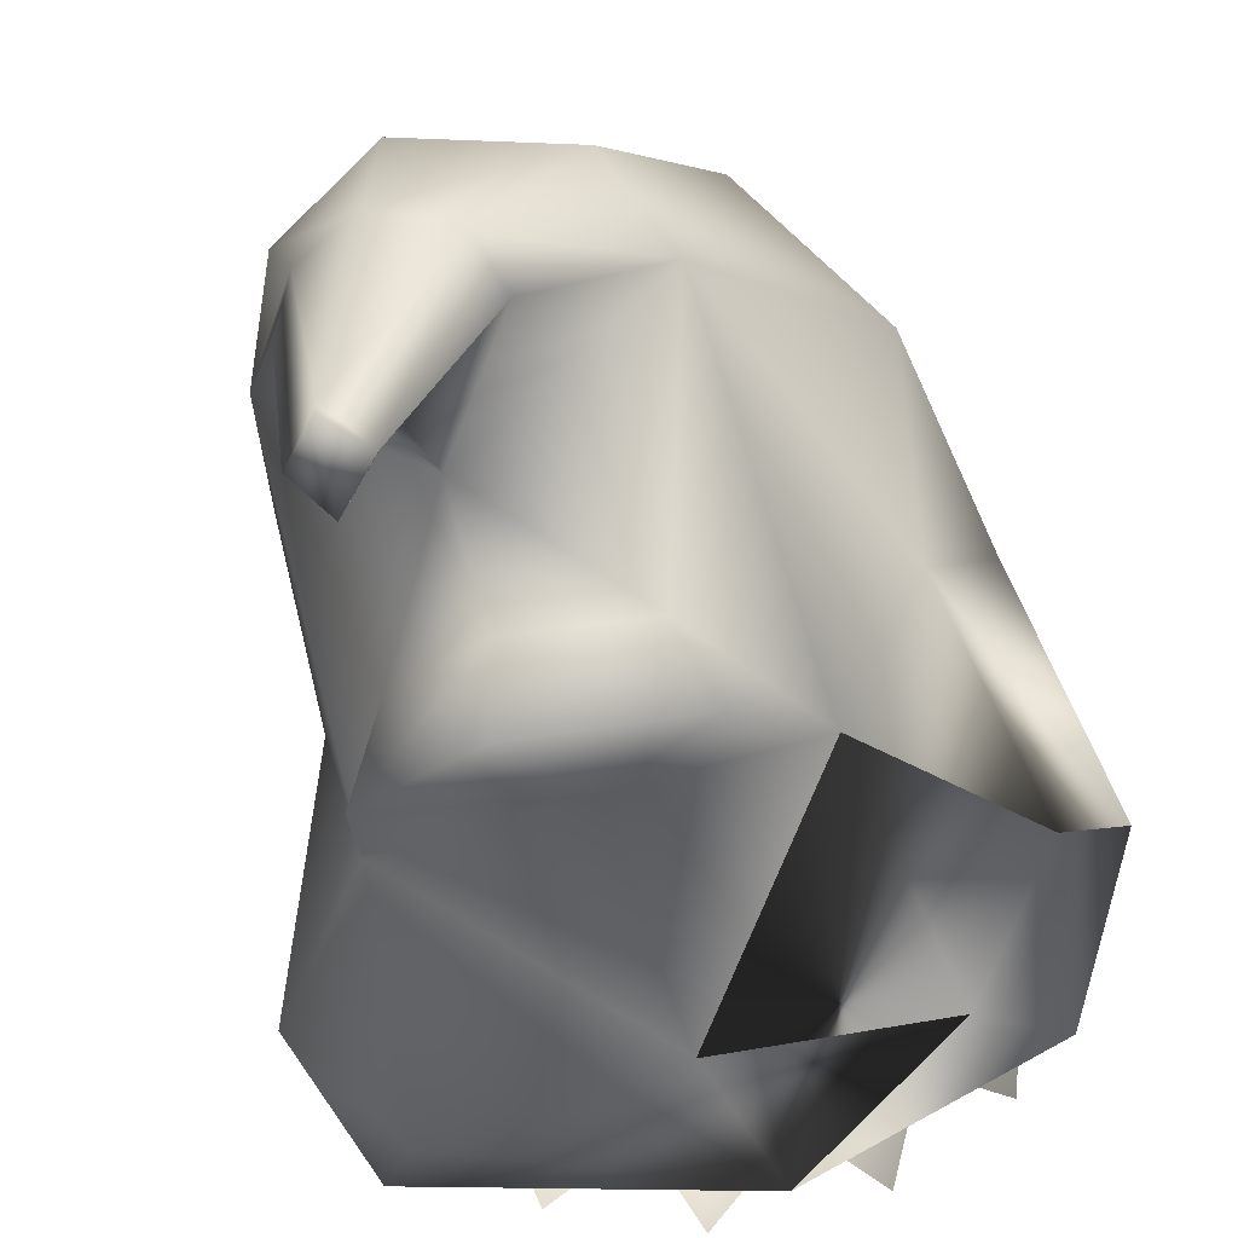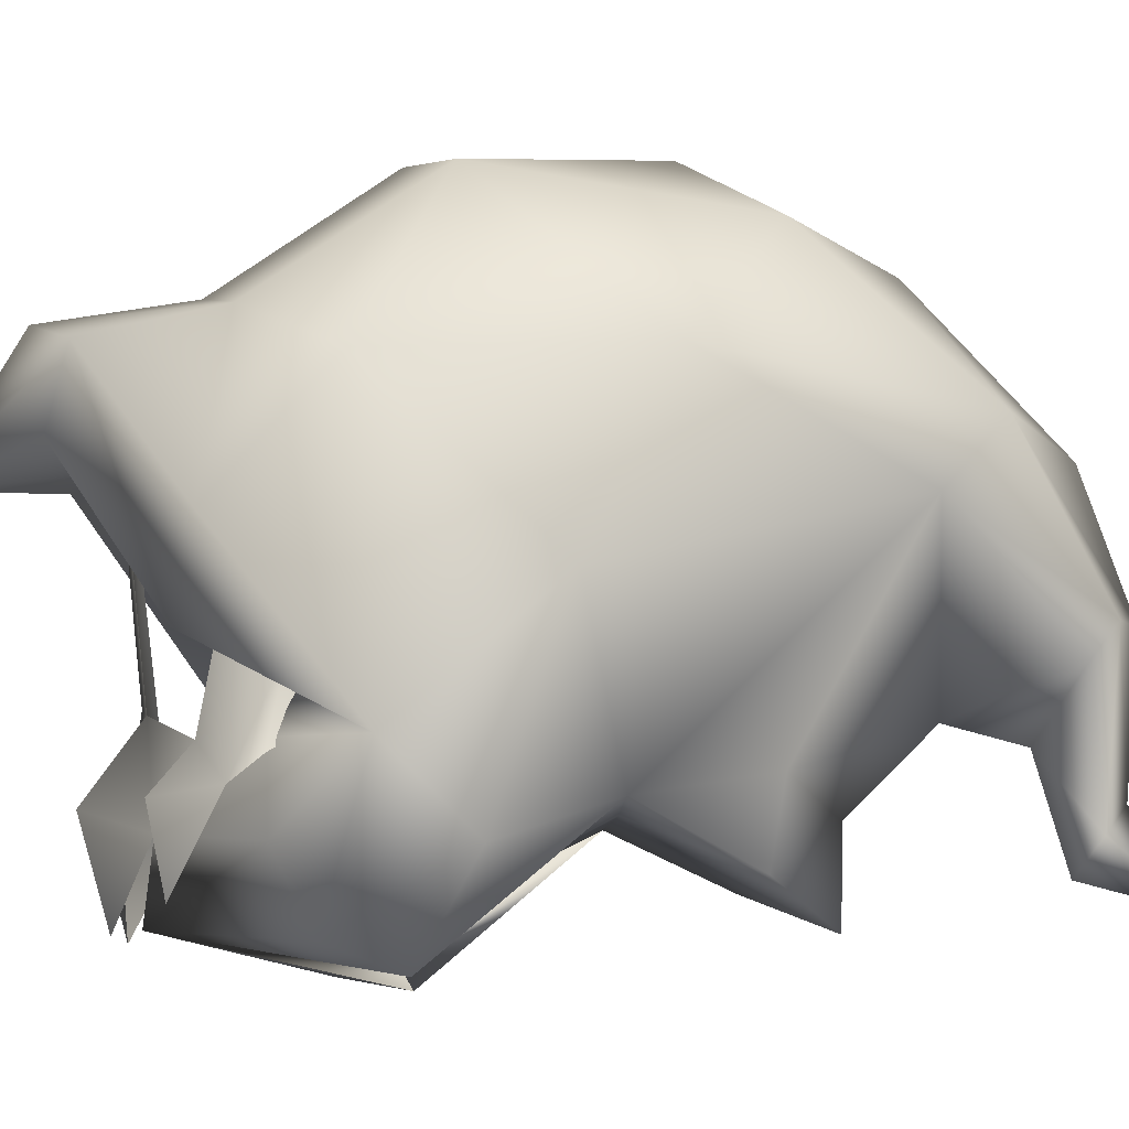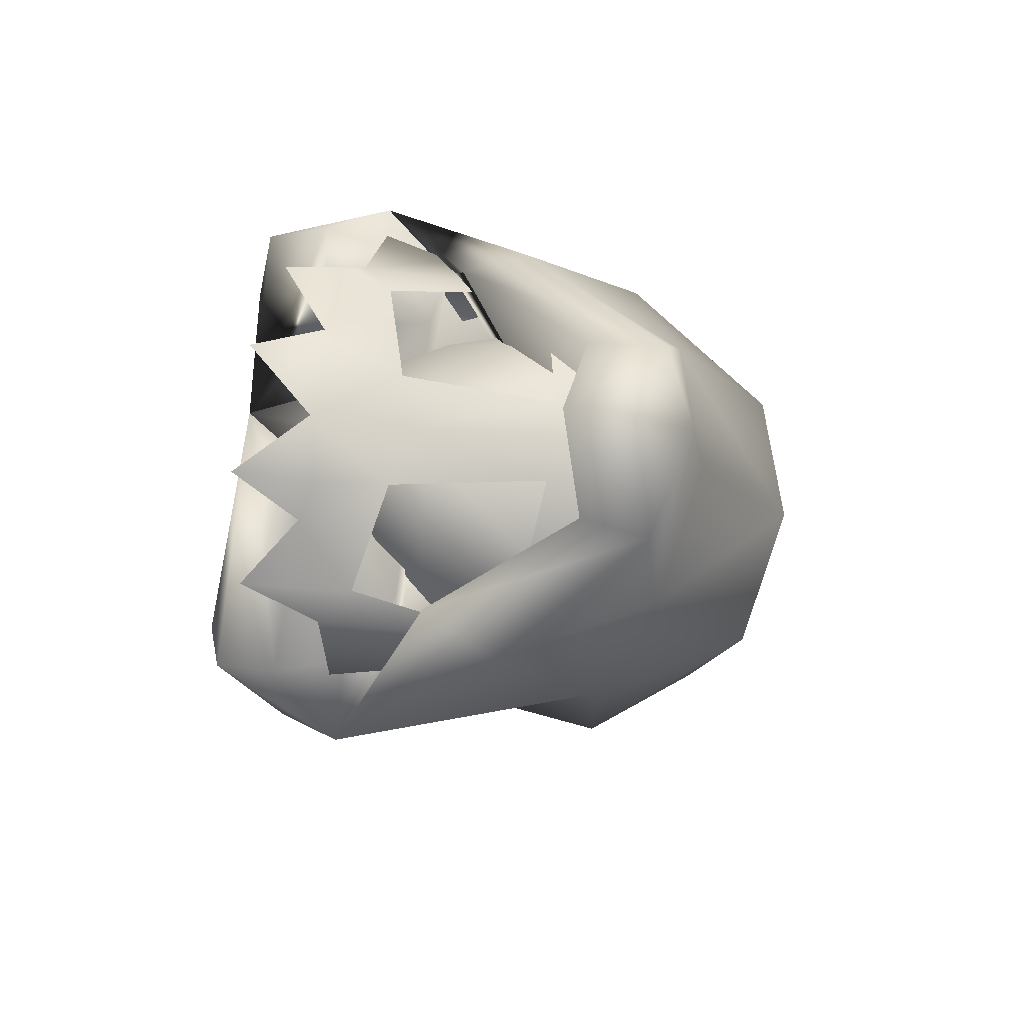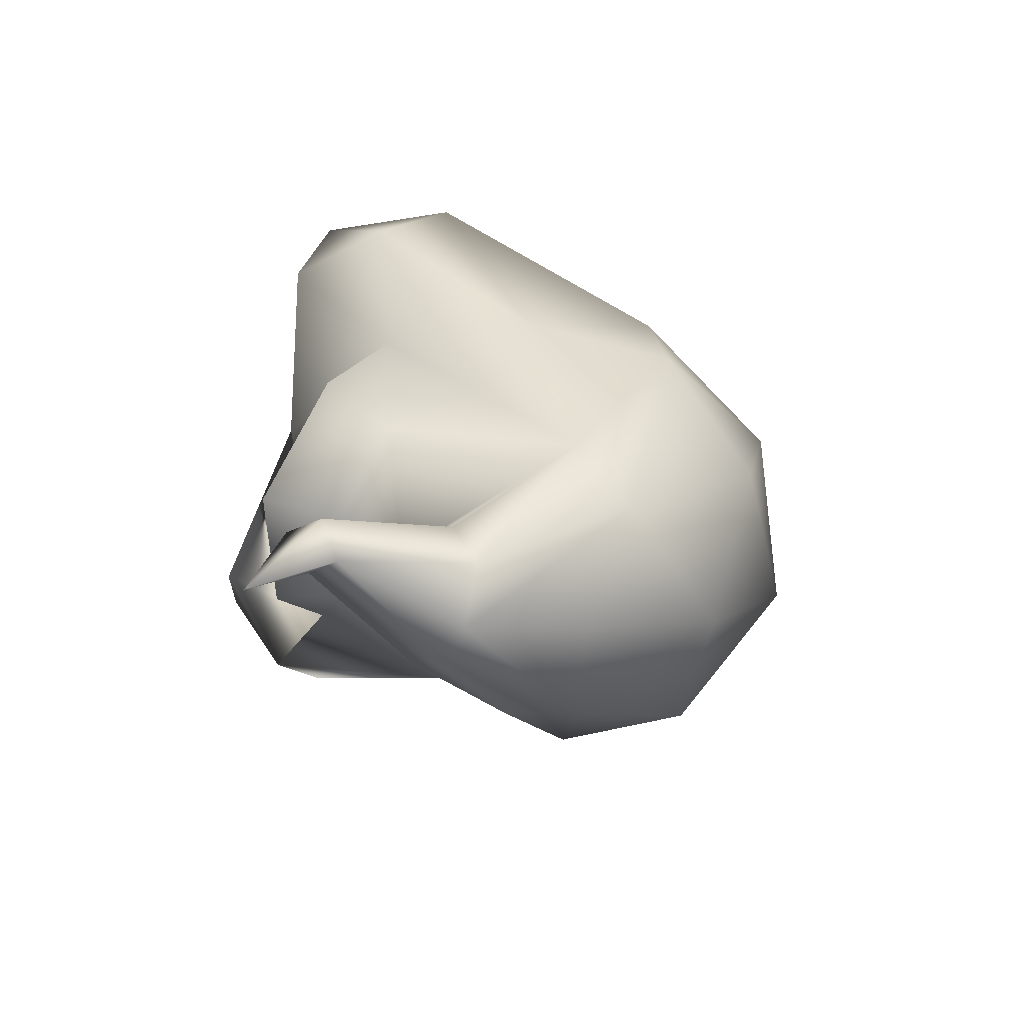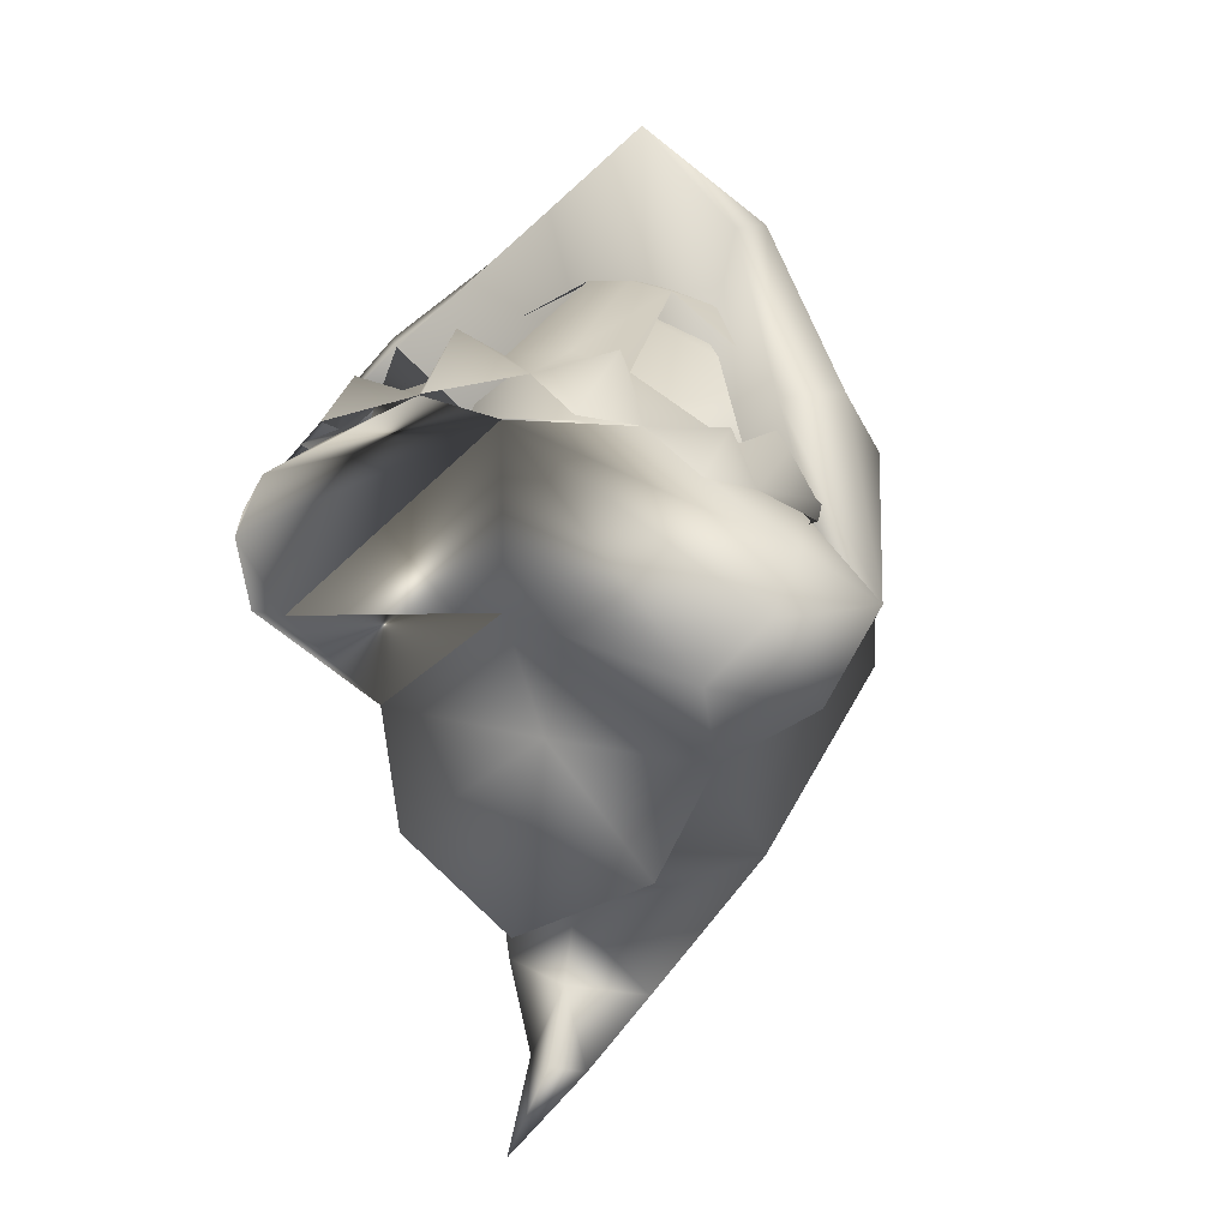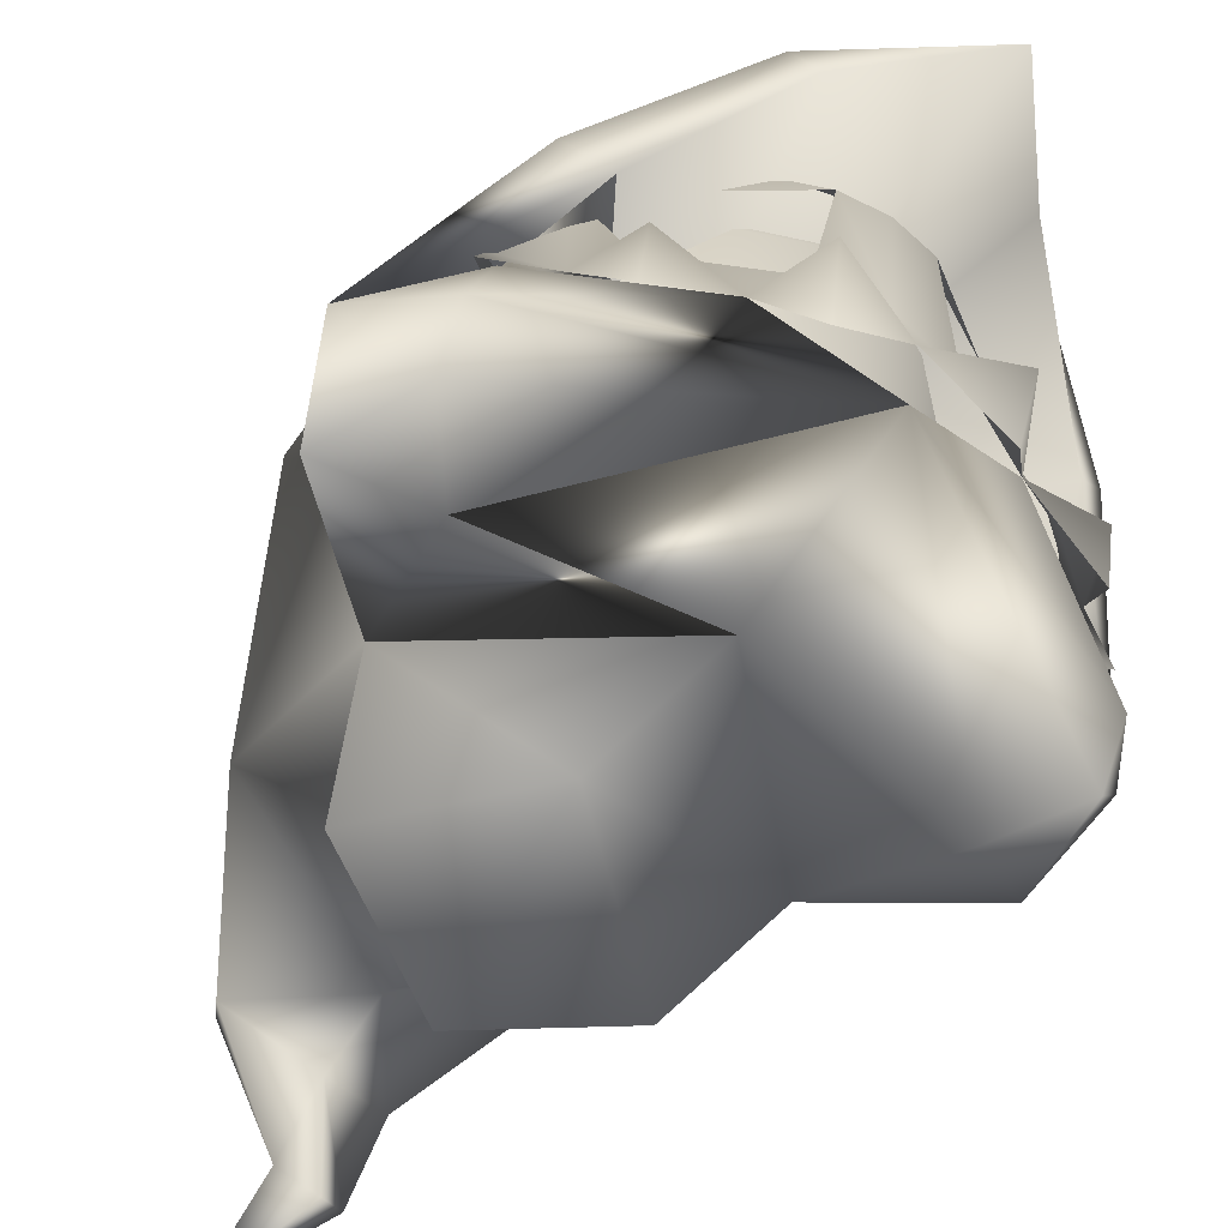
<metadata>
{"format":"obj","ext":"obj","renderer":"f3d","projection":"perspective","resolution":1024,"background":"white","views":[{"elev":-42.7,"azim":-157.5,"up":"+Y"},{"elev":-8.7,"azim":87.7,"up":"+Y"},{"elev":76.3,"azim":96.3,"up":"+Z"},{"elev":-75.4,"azim":75.8,"up":"+Z"},{"elev":26.5,"azim":20.2,"up":"+Z"},{"elev":-66.2,"azim":-34.3,"up":"+Y"}]}
</metadata>
<code>
o mesh
v 2e-06 0.2939 -0.02197
v 2e-06 0.1003 0.1608
v 2e-06 -0.04452 0.273
v 0.1691 -0.07869 0.1005
v -0.2131 -0.06791 0.1549
v 2e-06 -0.04977 0.1186
v -0.1691 -0.07869 0.1005
v 1e-06 0.02975 -0.03133
v 0.1104 -0.01462 -0.1177
v 0.2006 0.1128 0.1739
v 0.215 0.04895 0.1858
v 0.1387 0.09001 0.1336
v 0.1992 0.2451 0.1423
v 0.1717 0.03462 0.2106
v 0.1672 0.2073 0.2031
v 0.1576 0.2775 0.198
v 0.08572 0.3122 0.2382
v 0.03632 0.2286 0.2853
v 3e-06 0.3227 0.2551
v 2e-06 0.2283 0.2906
v -0.03632 0.2286 0.2853
v -0.08571 0.3122 0.2382
v 2e-06 0.09654 0.2759
v -0.1672 0.2073 0.2031
v -0.1576 0.2775 0.198
v -0.1992 0.2451 0.1423
v -0.2006 0.1128 0.1739
v -0.1387 0.09001 0.1336
v -0.215 0.04895 0.1858
v -0.1717 0.03462 0.2106
v -0.1438 0.06344 0.2314
v -0.1523 0.02798 0.26
v -0.1513 -0.03531 0.2465
v -0.09036 0.0105 0.2591
v -0.05136 0.08792 0.2684
v -0.0654 0.02759 0.3098
v -0.05952 -0.05095 0.2874
v 2e-06 0.01196 0.2878
v 0.05952 -0.05095 0.2874
v 0.06541 0.02759 0.3098
v 0.09036 0.0105 0.2591
v 0.05137 0.08792 0.2684
v 0.1438 0.06344 0.2314
v 0.1523 0.02798 0.26
v 0.1513 -0.03531 0.2465
v -0.173 0.1703 0.007139
v -0.09417 0.07605 0.1363
v -0.1175 0.1186 0.167
v -0.1767 0.2855 0.1259
v 2e-06 0.04057 0.1778
v -0.1166 0.2488 0.2075
v -0.1103 0.347 0.1899
v 2e-06 0.2493 0.2557
v 3e-06 0.3694 0.2244
v 0.1103 0.347 0.1899
v 0.1166 0.2488 0.2075
v 0.1767 0.2855 0.1259
v 2e-06 0.1131 0.2128
v 0.1175 0.1186 0.167
v 0.173 0.1703 0.007139
v 0.09417 0.07605 0.1363
v 0.157 0.1299 0.2463
v -0.07913 0.2518 0.3338
v 1e-06 -0.04641 -0.175
v 1e-06 0.02641 -0.1762
v -0.1104 -0.01462 -0.1177
v 0.08473 0.05128 -0.1316
v 0.1446 0.03072 -0.02868
v -0.08473 0.05128 -0.1316
v -0.1446 0.03072 -0.02868
v 1e-06 0.0905 -0.2404
v -0.1324 0.2206 -0.2244
v -0.1912 0.1637 0.001784
v -0.2388 -0.004261 0.05812
v -0.2659 0.04109 0.1221
v -0.2168 -0.01059 0.1836
v -0.2003 0.05995 0.1854
v -0.1347 0.09931 0.1787
v -0.0571 0.05789 0.2082
v -0.03097 0.1003 0.1608
v -0.1952 0.1102 0.1527
v -0.1641 0.1299 0.2463
v -0.08944 0.3222 0.3184
v 0.007211 0.2369 0.4172
v -0.1935 0.1858 0.2309
v -0.1224 0.3381 0.2134
v -0.004182 0.3509 0.3548
v 0.08649 0.3222 0.3184
v 0.07914 0.2606 0.3338
v 0.1935 0.1964 0.2309
v 0.1224 0.3381 0.2134
v 0.2659 0.05573 0.1221
v 0.1952 0.1102 0.1527
v 0.1989 0.2936 0.1423
v 0.2003 0.05995 0.1854
v 0.1347 0.09931 0.1787
v 0.03097 0.1003 0.1608
v 0.05711 0.05789 0.2082
v 0.2168 -0.002089 0.1836
v 0.2131 -0.0594 0.1549
v 0.2388 -0.004261 0.05812
v 0.1912 0.1637 0.001783
v 0.1324 0.2206 -0.2244
v 0.203 0.2984 -0.06154
v 0.1197 0.432 0.07586
v 0.1254 0.3962 -0.1308
v 2e-06 0.459 0.1106
v 2e-06 0.4655 -0.07005
v 3e-06 0.3682 0.2417
v -0.1197 0.432 0.07586
v -0.1989 0.2936 0.1423
v -0.203 0.2984 -0.06154
v -0.1254 0.3962 -0.1308
v -0.0997 0.2772 -0.2738
v 1e-06 0.3866 -0.219
v 1e-06 0.2632 -0.3338
v 0.0997 0.2772 -0.2738
v -0.01356 0.1556 -0.3751
v 0.03875 0.1537 -0.3527
v 0.05872 0.1264 -0.3296
v 0.04085 0.01498 -0.3394
v -0.002487 0.075 -0.3002
v -0.0729 0.1197 -0.3173
v -0.01046 0.01498 -0.3348
v 0.01658 -0.0121 -0.3216
v -0.01453 -0.03191 -0.4103
v 0.0132 0.03711 -0.3595
v -0.06039 0.1487 -0.3435
f 10 11 12
f 12 13 10
f 10 14 11
f 15 10 13
f 10 15 14
f 15 13 16
f 15 16 17
f 15 17 18
f 17 19 18
f 18 19 20
f 21 20 19
f 22 21 19
f 21 23 20
f 18 20 23
f 24 21 22
f 24 22 25
f 24 25 26
f 24 26 27
f 28 27 26
f 27 28 29
f 27 29 30
f 27 30 24
f 31 24 30
f 30 32 31
f 30 33 32
f 33 34 32
f 32 34 31
f 31 34 35
f 34 36 35
f 34 37 36
f 37 38 36
f 38 35 36
f 21 35 23
f 38 23 35
f 39 40 38
f 41 40 39
f 38 40 42
f 41 42 40
f 38 42 23
f 18 23 42
f 43 42 41
f 43 14 15
f 14 43 44
f 44 43 41
f 14 44 45
f 45 44 41
f 3 1 2
f 4 100 3
f 3 6 4
f 3 7 6
f 3 7 5
f 6 68 4
f 7 6 70
f 6 8 68
f 6 70 8
f 8 70 66
f 8 9 68
f 8 66 64
f 8 64 9
f 1 62 89
f 89 84 1
f 1 93 62
f 63 1 84
f 1 97 93
f 1 63 82
f 3 97 1
f 82 1 81
f 1 3 80
f 81 1 80
f 64 65 9
f 64 66 65
f 65 67 9
f 68 9 67
f 65 66 69
f 70 69 66
f 65 69 71
f 65 71 67
f 72 69 70
f 71 69 72
f 70 73 72
f 70 74 73
f 7 70 74
f 7 74 5
f 74 75 5
f 73 74 75
f 5 75 76
f 3 5 76
f 77 76 75
f 77 34 76
f 34 3 76
f 77 78 34
f 79 34 78
f 79 3 34
f 78 80 79
f 80 3 79
f 81 80 78
f 77 81 78
f 75 81 77
f 81 82 75
f 63 83 82
f 63 84 83
f 82 83 85
f 75 82 85
f 85 83 86
f 84 87 83
f 87 86 83
f 84 88 87
f 89 88 84
f 89 62 88
f 62 90 88
f 87 88 91
f 90 91 88
f 92 90 62
f 93 92 62
f 90 94 91
f 92 94 90
f 93 95 92
f 93 96 95
f 97 96 93
f 97 98 96
f 3 98 97
f 41 96 98
f 3 41 98
f 96 41 95
f 3 99 41
f 41 99 95
f 100 99 3
f 99 92 95
f 92 99 100
f 101 100 4
f 92 100 101
f 68 101 4
f 68 102 101
f 102 92 101
f 102 94 92
f 68 103 102
f 103 68 67
f 71 103 67
f 102 104 94
f 102 103 104
f 94 104 105
f 94 105 91
f 104 106 105
f 107 91 105
f 105 106 108
f 105 108 107
f 107 109 91
f 87 91 109
f 87 109 86
f 107 86 109
f 107 110 86
f 110 107 108
f 111 86 110
f 85 86 111
f 75 85 111
f 73 75 111
f 73 111 112
f 111 110 112
f 73 112 72
f 112 110 113
f 110 108 113
f 114 112 113
f 72 112 114
f 113 115 114
f 113 108 115
f 106 115 108
f 114 115 116
f 106 117 115
f 117 116 115
f 117 106 104
f 103 117 104
f 117 118 116
f 114 116 118
f 103 119 117
f 117 119 118
f 103 120 119
f 71 120 103
f 119 120 121
f 71 122 120
f 122 121 120
f 71 123 122
f 71 72 123
f 122 123 124
f 122 125 121
f 122 124 125
f 125 124 126
f 125 126 121
f 124 127 126
f 121 126 127
f 119 121 127
f 119 127 118
f 128 127 124
f 128 124 123
f 128 118 127
f 72 128 123
f 72 114 128
f 114 118 128
f 46 47 48
f 49 46 48
f 50 48 47
f 49 48 51
f 49 51 52
f 51 53 52
f 53 54 52
f 53 55 54
f 56 55 53
f 57 55 56
f 56 53 58
f 51 58 53
f 51 48 58
f 57 56 59
f 56 58 59
f 57 59 60
f 60 59 61
f 50 61 59
f 59 58 3
f 50 59 3
f 48 3 58
f 50 3 48

</code>
